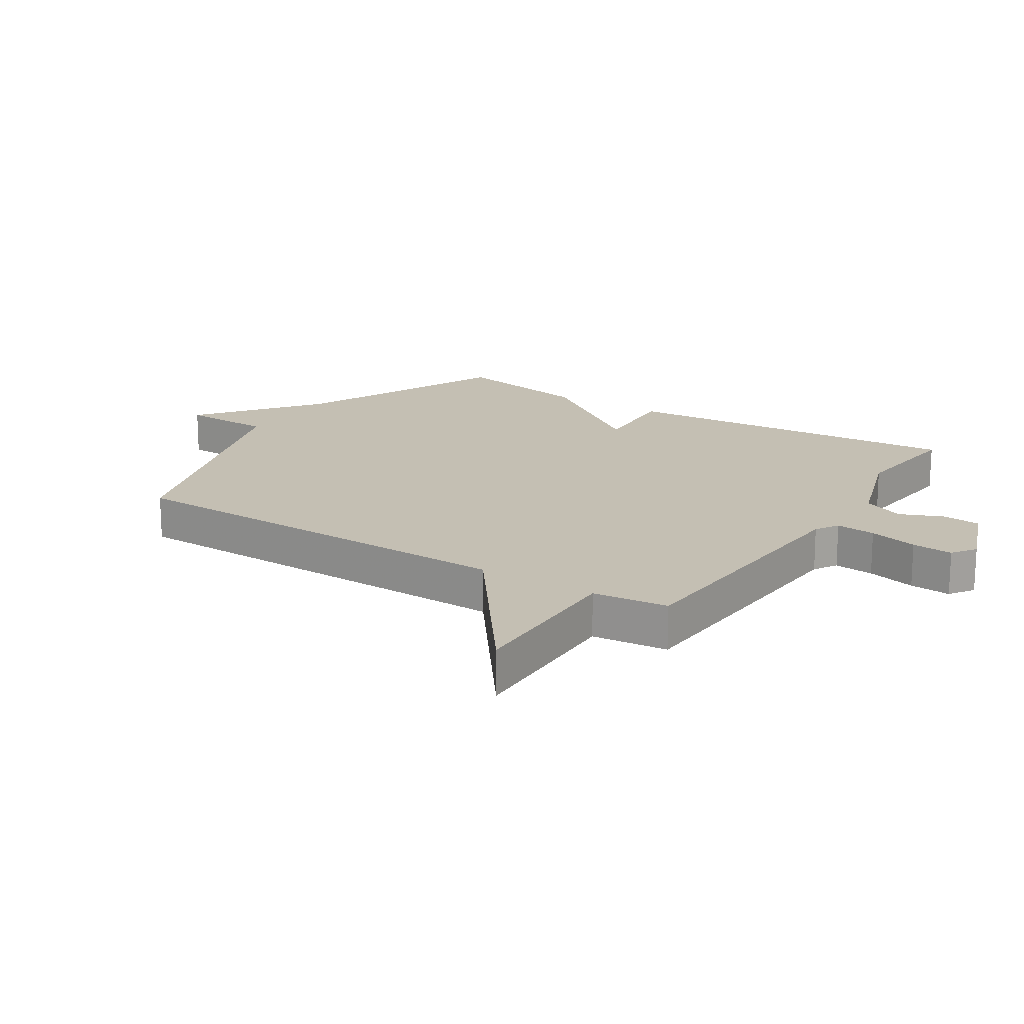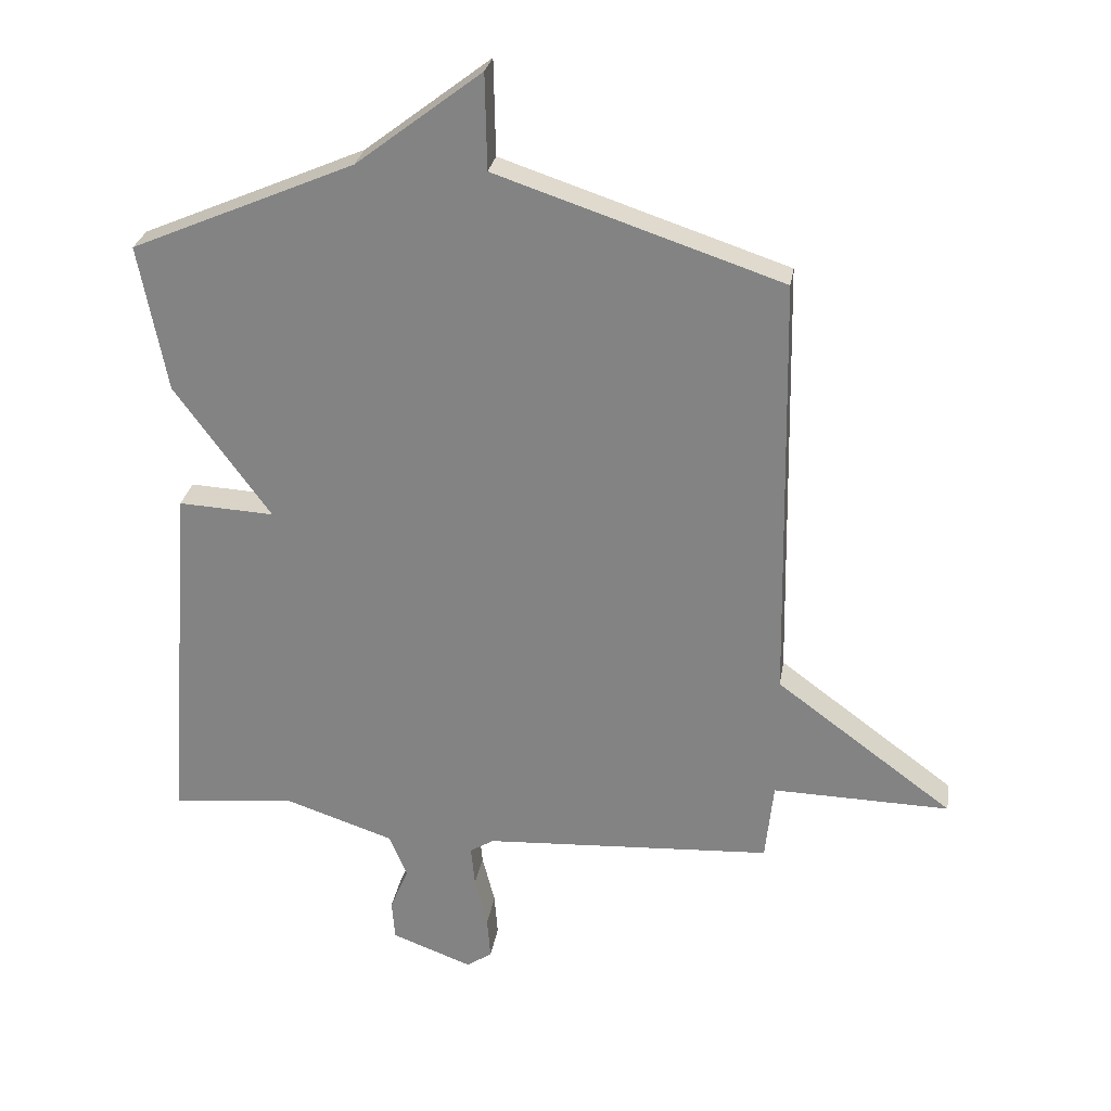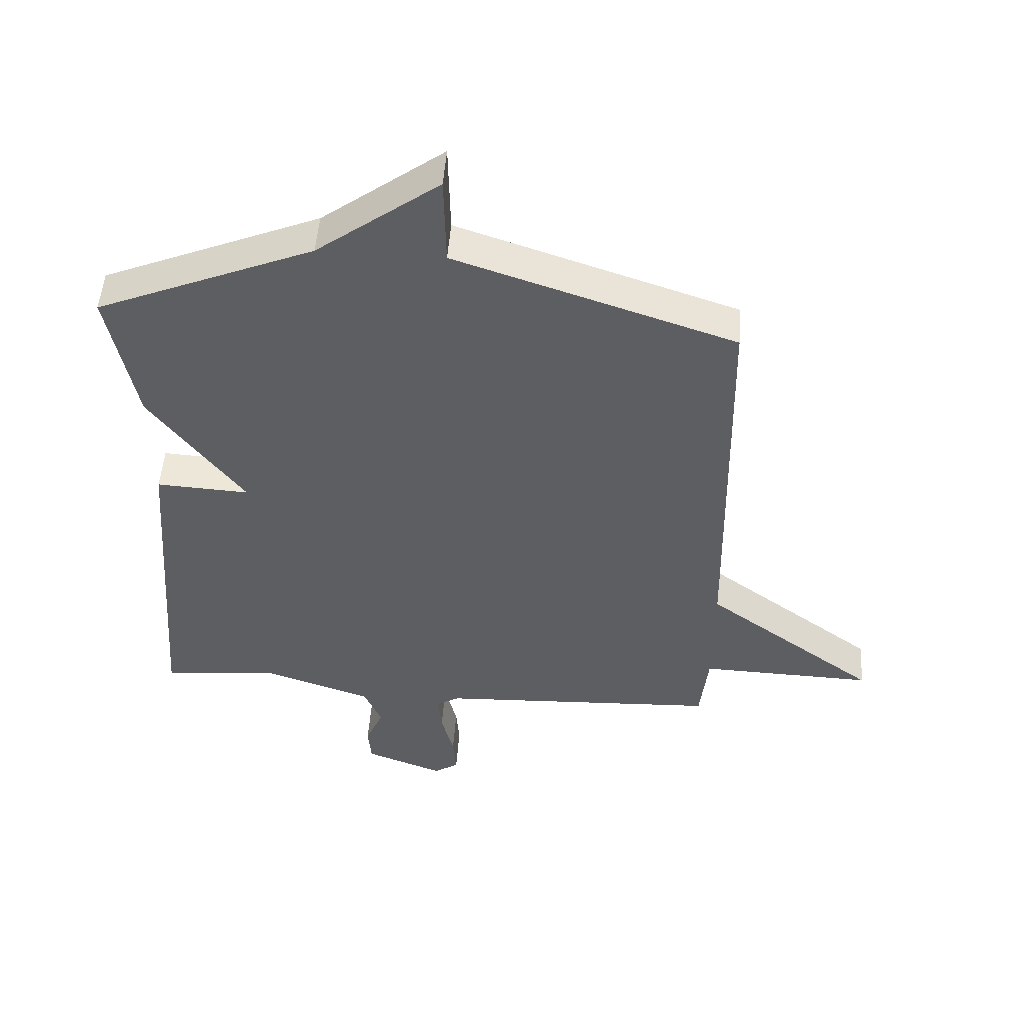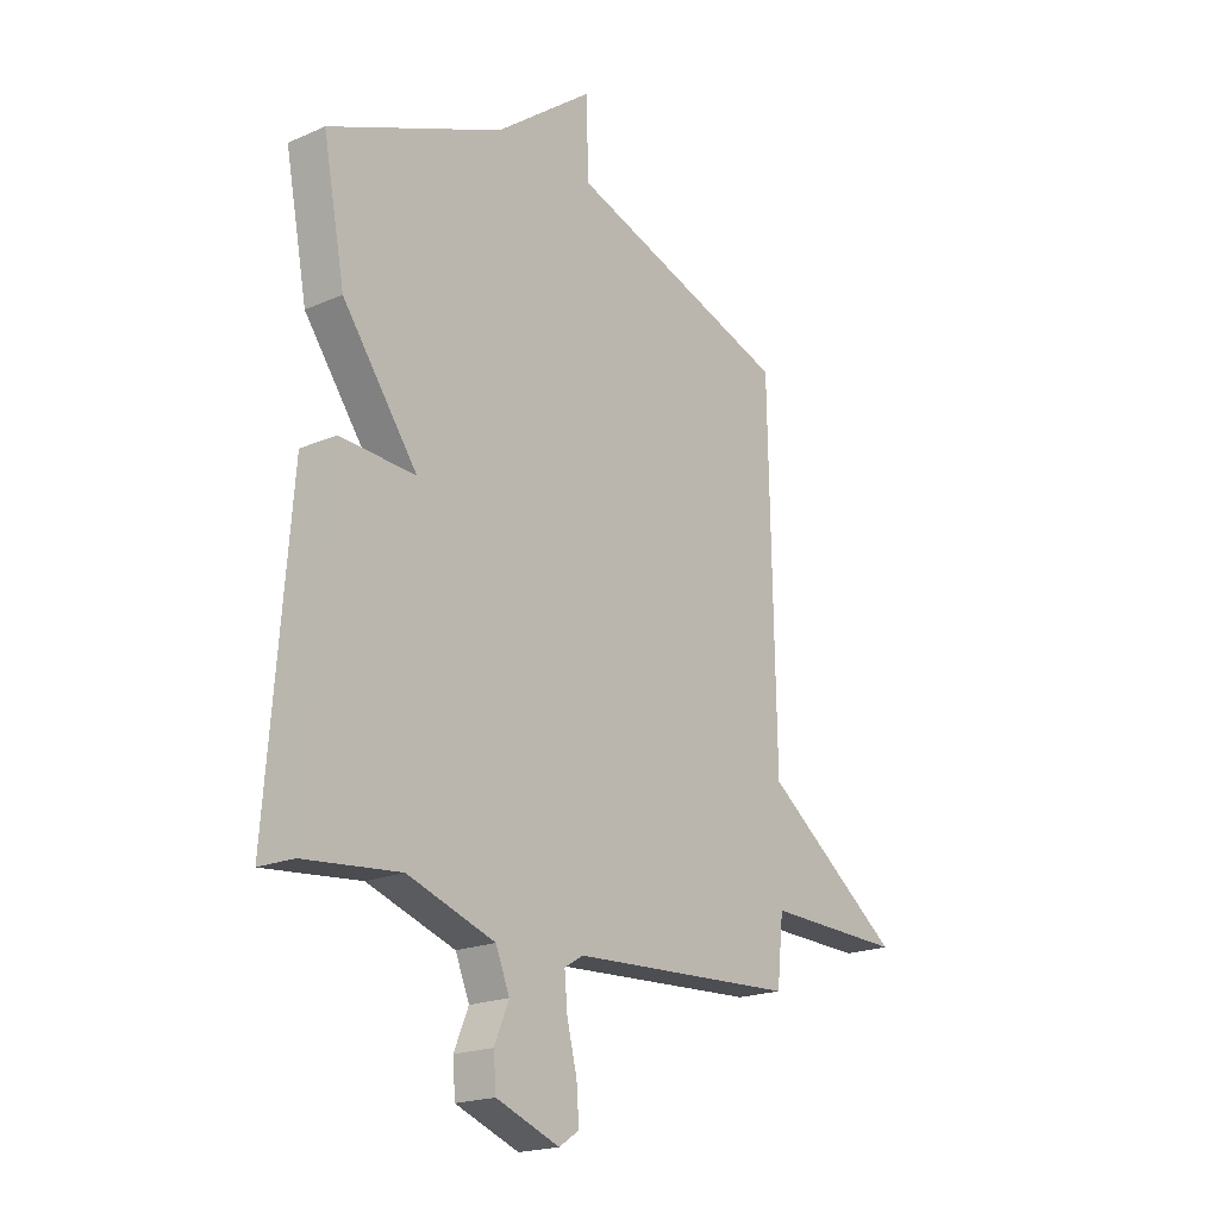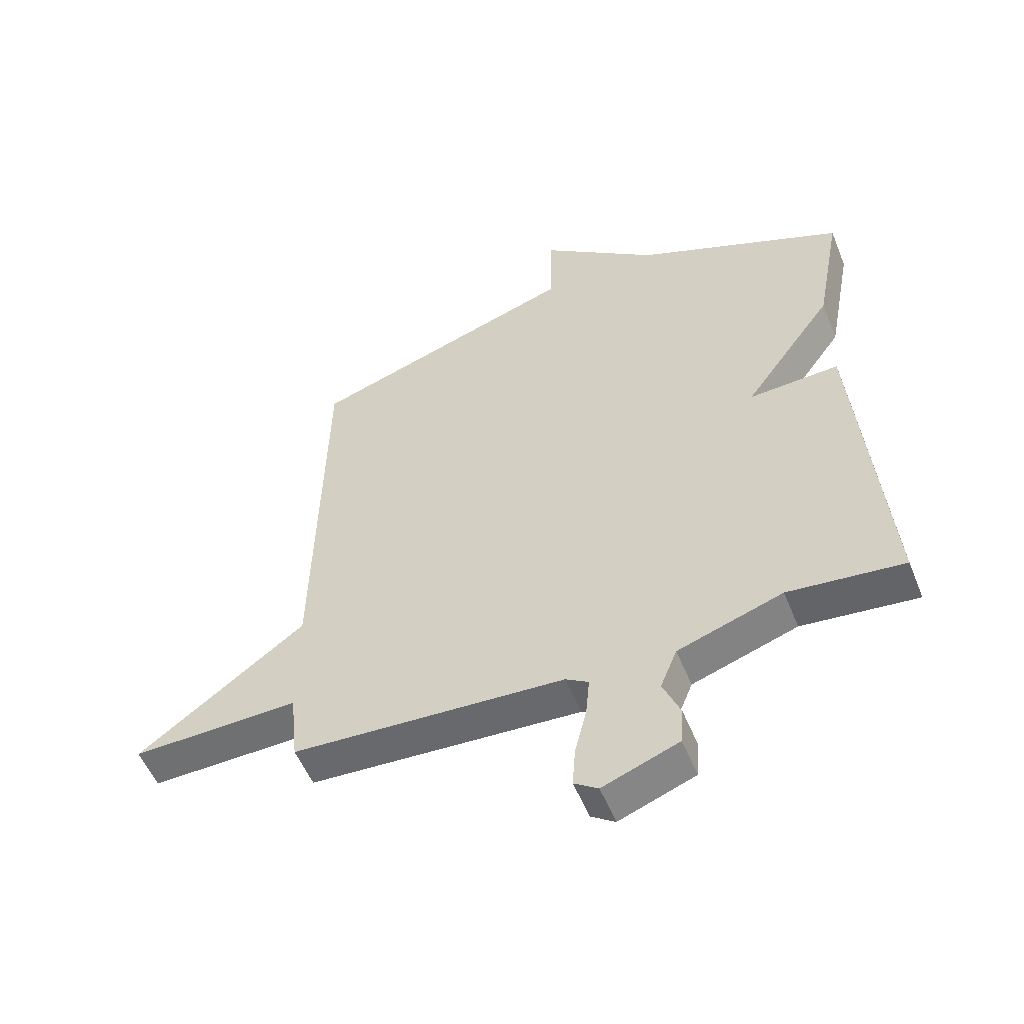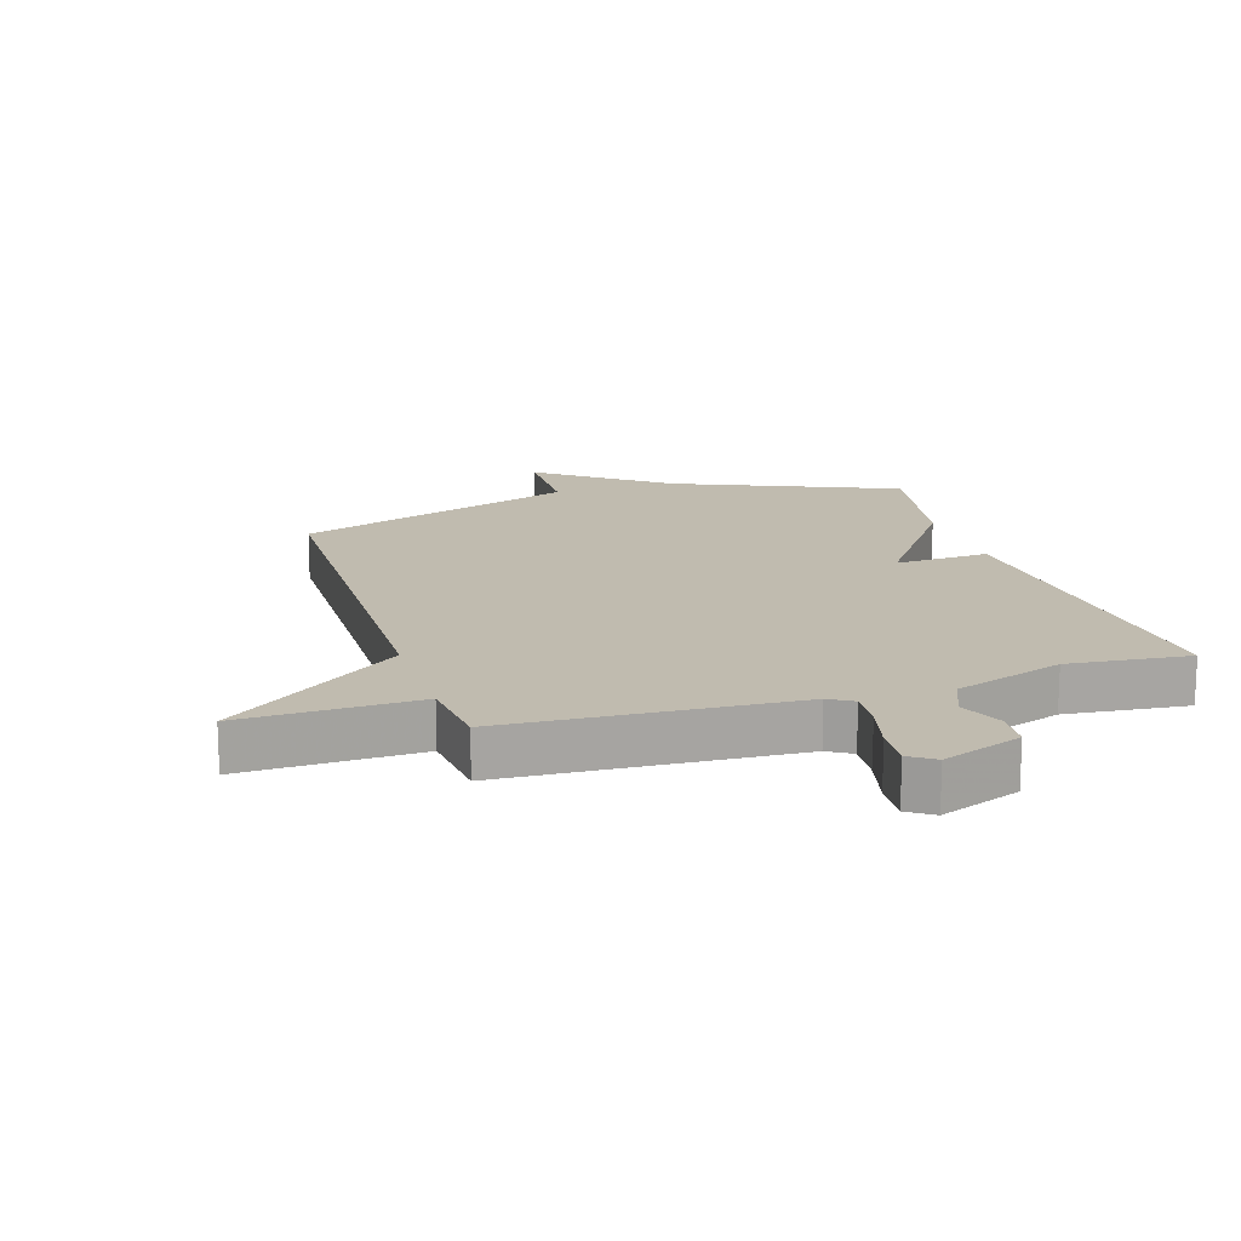
<metadata>
{"format":"obj","ext":"obj","renderer":"f3d","projection":"perspective","resolution":1024,"background":"white","views":[{"elev":17.7,"azim":122.8,"up":"+Y"},{"elev":27.5,"azim":9.1,"up":"+Z"},{"elev":51.3,"azim":4.3,"up":"+Z"},{"elev":-19.7,"azim":-51.2,"up":"+Z"},{"elev":-54.2,"azim":-158.1,"up":"+Z"},{"elev":16.2,"azim":162.4,"up":"+Y"}]}
</metadata>
<code>
v 0.5 0.07 0.5
v 0.513 0.07 -0.176
v 0.792 0.07 -0.383
v 0.513 0.07 -0.376
v 0.5 0.07 -0.5
v 0.045 0.07 -0.525
v 0.007 0.07 -0.548
v 0.013 0.07 -0.613
v 0.033 0.07 -0.693
v 0.038 0.07 -0.76
v -0.002 0.07 -0.787
v -0.129 0.07 -0.739
v -0.134 0.07 -0.676
v -0.105 0.07 -0.607
v -0.133 0.07 -0.539
v -0.308 0.07 -0.48
v -0.5 0.07 -0.5
v -0.456 0.07 0.069
v -0.305 0.07 0.061
v -0.456 0.07 0.269
v -0.5 0.07 0.5
v -0.149 0.07 0.65
v 0.048 0.07 0.8
v 0.051 0.07 0.65
v 0.5 0 0.5
v 0.513 0 -0.176
v 0.792 0 -0.383
v 0.513 0 -0.376
v 0.5 0 -0.5
v 0.045 0 -0.525
v 0.007 0 -0.548
v 0.013 0 -0.613
v 0.033 0 -0.693
v 0.038 0 -0.76
v -0.002 0 -0.787
v -0.129 0 -0.739
v -0.134 0 -0.676
v -0.105 0 -0.607
v -0.133 0 -0.539
v -0.308 0 -0.48
v -0.5 0 -0.5
v -0.456 0 0.069
v -0.305 0 0.061
v -0.456 0 0.269
v -0.5 0 0.5
v -0.149 0 0.65
v 0.048 0 0.8
v 0.051 0 0.65
f 22 23 24
f 24 1 2
f 22 24 2
f 21 22 2
f 20 21 2
f 19 20 2
f 18 19 2
f 17 18 2
f 16 17 2
f 15 16 2
f 14 15 2
f 12 13 14
f 11 12 14
f 10 11 14
f 9 10 14
f 8 9 14
f 7 8 14
f 6 7 14 2
f 4 5 6 2
f 2 3 4
f 48 47 46
f 26 25 48
f 26 48 46
f 26 46 45
f 26 45 44
f 26 44 43
f 26 43 42
f 26 42 41
f 26 41 40
f 26 40 39
f 26 39 38
f 38 37 36
f 38 36 35
f 38 35 34
f 38 34 33
f 38 33 32
f 38 32 31
f 26 38 31 30
f 26 30 29 28
f 28 27 26
f 1 25 26 2
f 2 26 27 3
f 3 27 28 4
f 4 28 29 5
f 5 29 30 6
f 6 30 31 7
f 7 31 32 8
f 8 32 33 9
f 9 33 34 10
f 10 34 35 11
f 11 35 36 12
f 12 36 37 13
f 13 37 38 14
f 14 38 39 15
f 15 39 40 16
f 16 40 41 17
f 17 41 42 18
f 18 42 43 19
f 19 43 44 20
f 20 44 45 21
f 21 45 46 22
f 22 46 47 23
f 23 47 48 24
f 24 48 25 1

</code>
